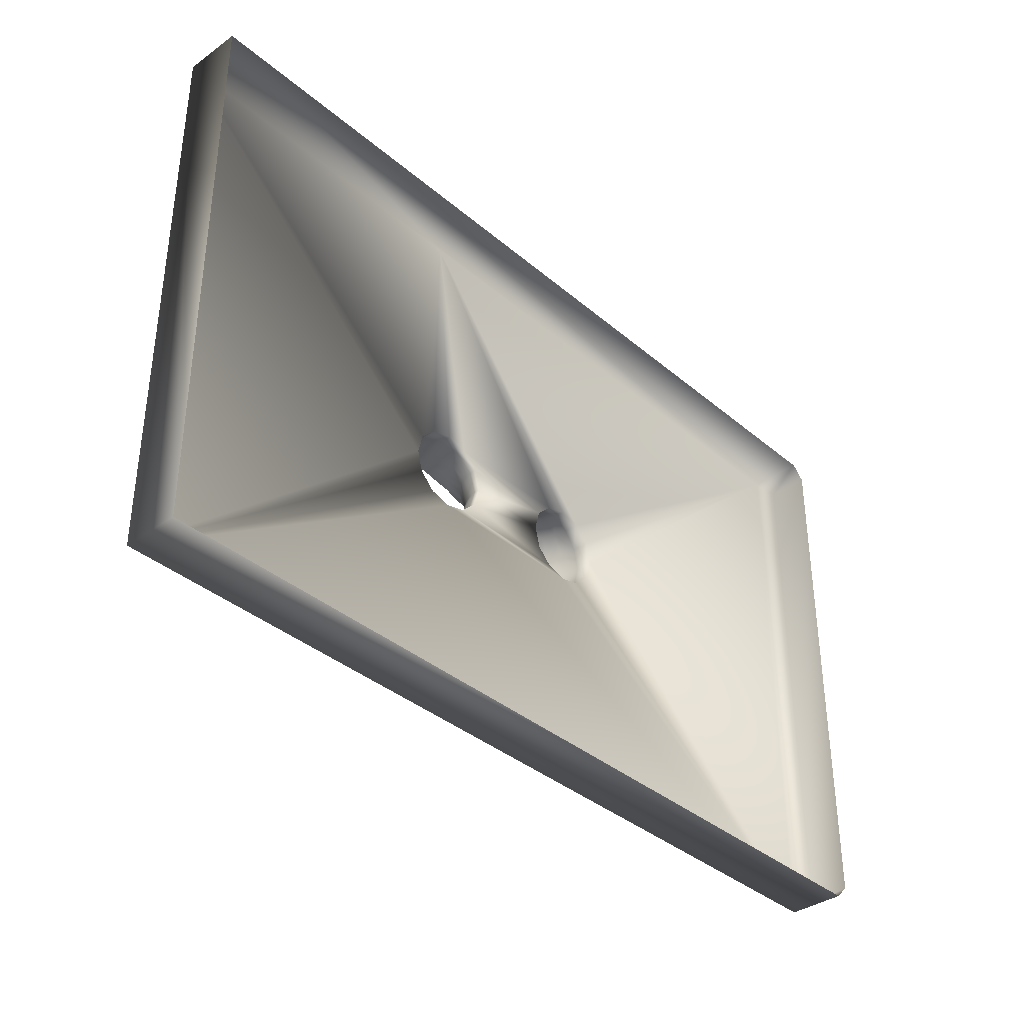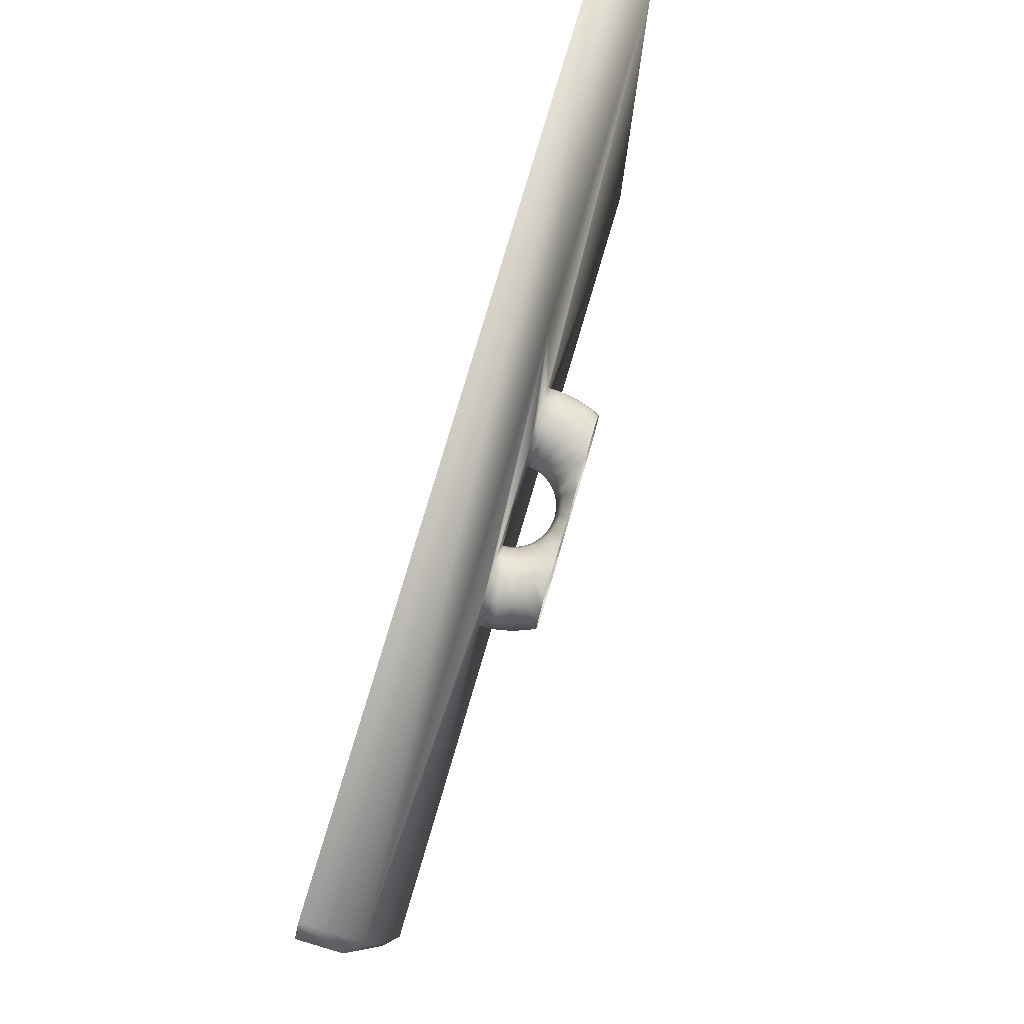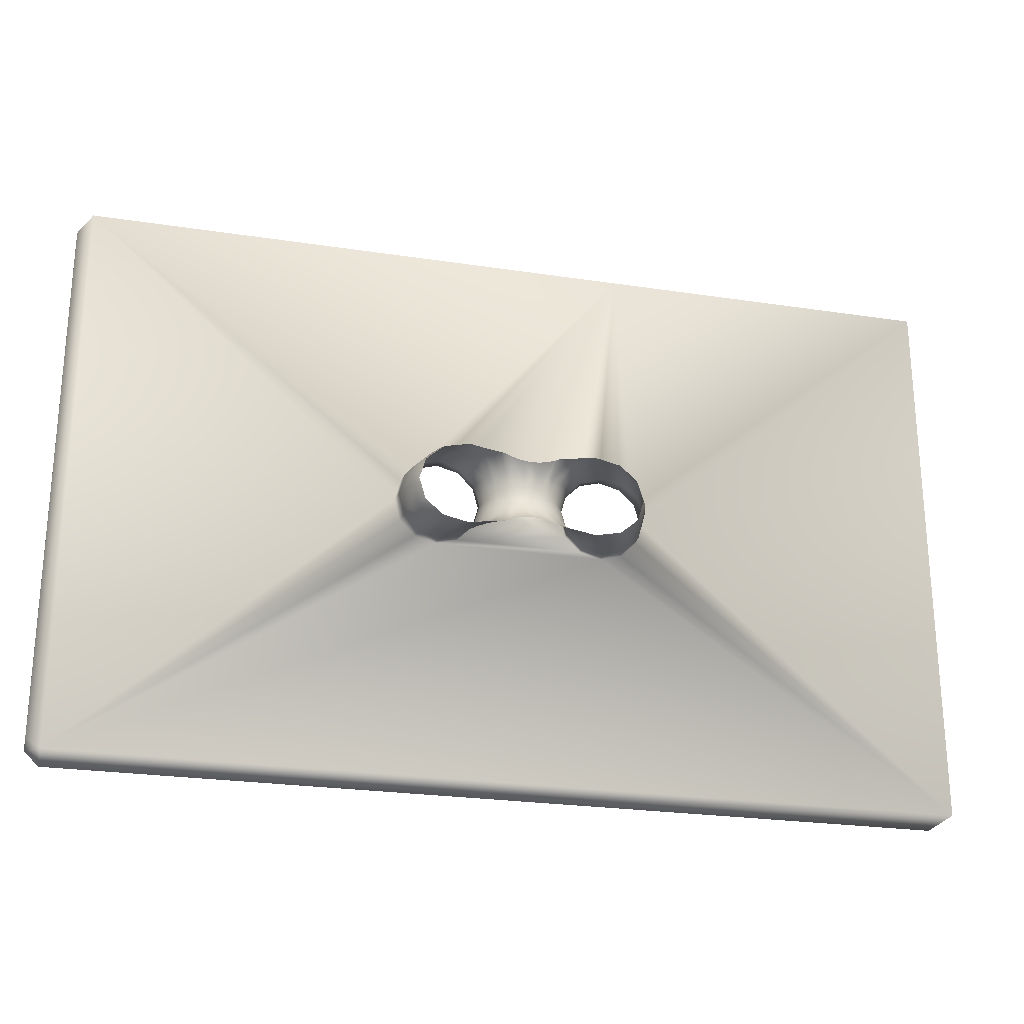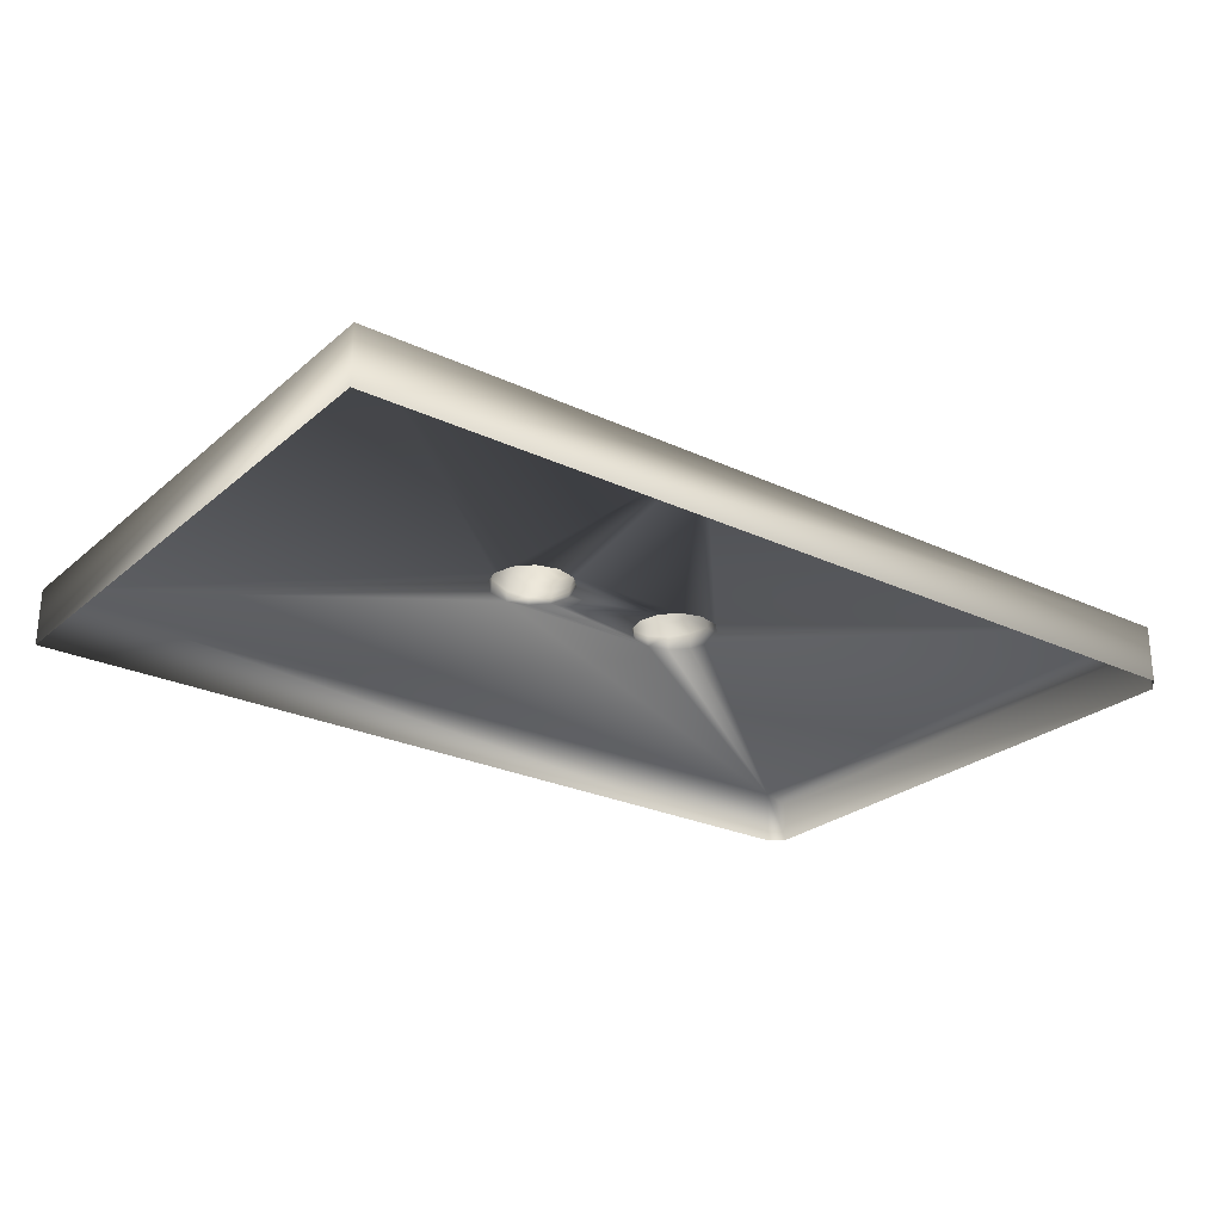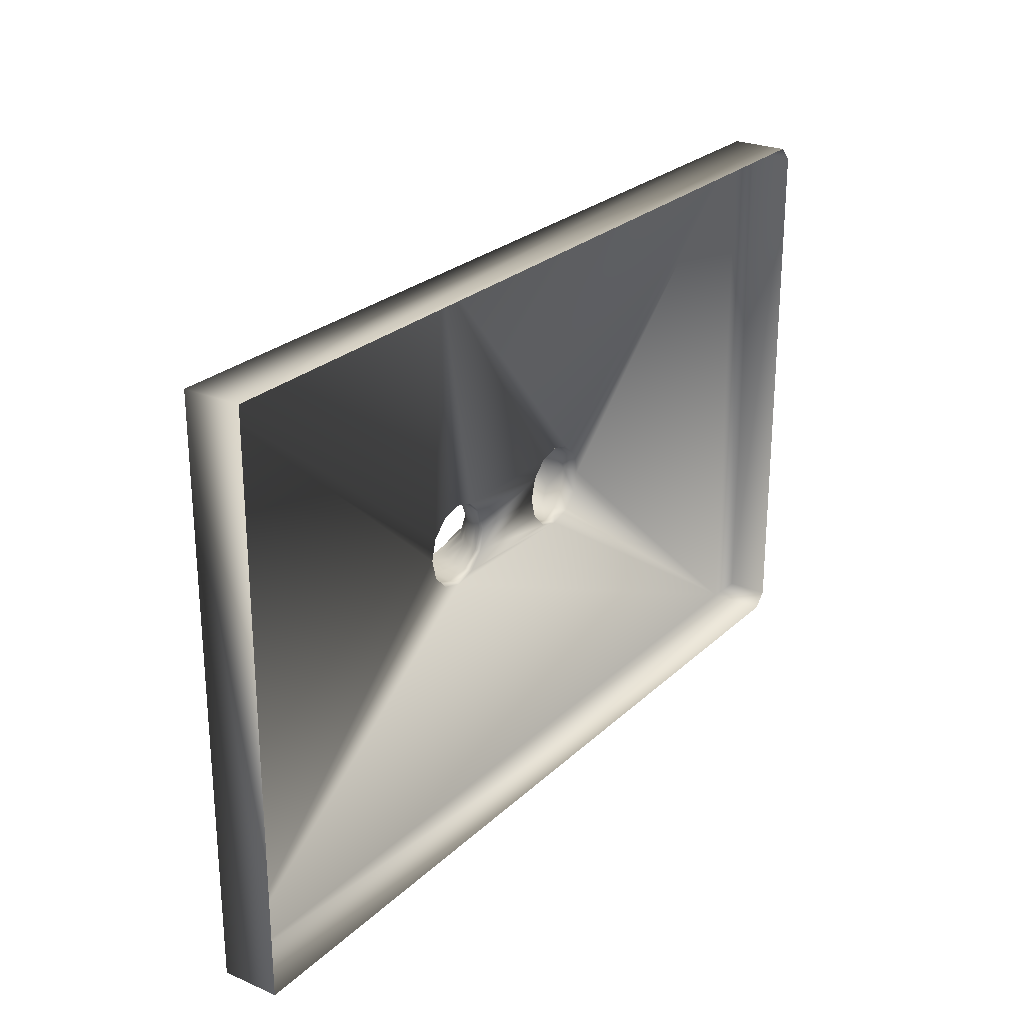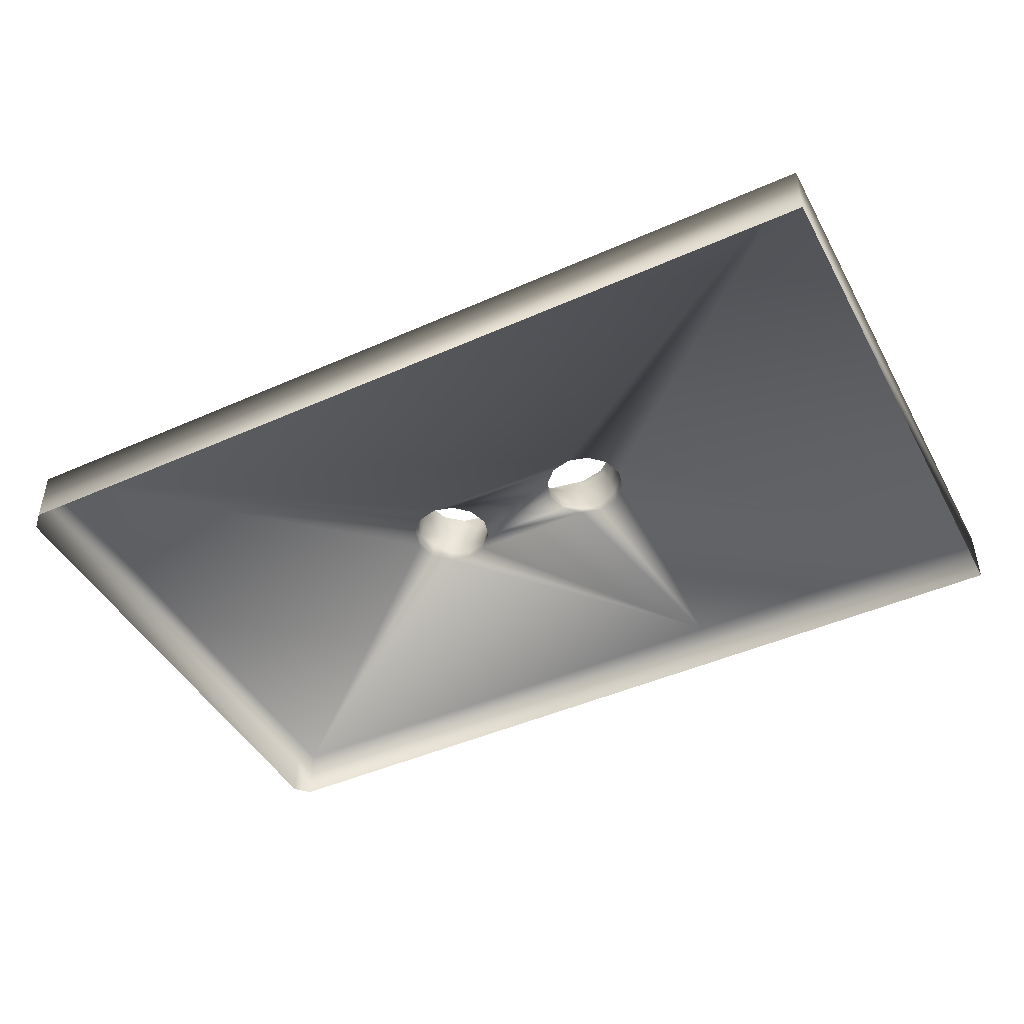
<metadata>
{"format":"obj","ext":"obj","renderer":"f3d","projection":"perspective","resolution":1024,"background":"white","views":[{"elev":-36.8,"azim":132.5,"up":"+Y"},{"elev":78.8,"azim":-73.6,"up":"+Y"},{"elev":-24.6,"azim":-14.0,"up":"+Y"},{"elev":-25.7,"azim":143.1,"up":"+Z"},{"elev":25.3,"azim":124.6,"up":"+Y"},{"elev":-45.4,"azim":27.2,"up":"+Z"}]}
</metadata>
<code>
o object
v 7.804 -3 40
v -5.804 -3 40
v -8 -5.196 40
v -64 -38 38
v -62 40 40
v -64 38 38
v -62 40 32
v -62 -40 32
v 64 -40 40
v -62 -40 40
v -16.85 4e-06 42.35
v -15.61 3 44.45
v -16.05 3 42.24
v -13.49 5.196 43.88
v -13.87 5.196 41.96
v -10.9 6 41.57
v -10.59 6 43.11
v -7.923 5.196 41.17
v -5.572 3 41.76
v -5.746 3 40.89
v -4.796 4e-06 41.55
v -4.949 4e-06 40.78
v -5.746 -3 40.89
v -5.572 -3 41.76
v -7.923 -5.196 41.17
v -10.59 -6 43.11
v -10.9 -6 41.57
v -13.49 -5.196 43.88
v -13.87 -5.196 41.96
v -16.05 -3 42.24
v -15.61 -3 44.45
v -15.63 4e-06 46.89
v -16.39 4e-06 44.66
v -14.89 3 46.58
v -10.09 6 44.59
v -7.693 5.196 42.33
v -5.286 3 42.6
v -5.286 -3 42.6
v -7.693 -5.196 42.33
v -10.09 -6 44.59
v -14.89 -3 46.58
v -15.08 4e-06 48
v -14.19 3 48
v -12.86 5.196 45.74
v -9.392 6 46
v -7.315 5.196 43.44
v -4.892 3 43.4
v -4.543 4e-06 42.3
v -4.892 -3 43.4
v -7.315 -5.196 43.44
v -9.392 -6 46
v -12.86 -5.196 45.74
v -11.66 5.196 48
v -11.99 5.196 47.5
v -8.52 6 47.3
v -6.794 5.196 44.5
v -6.14 5.196 45.48
v -3.76 4e-06 43.65
v -4.196 4e-06 43
v -6.14 -5.196 45.48
v -6.794 -5.196 44.5
v -8.52 -6 47.3
v -11.99 -5.196 47.5
v -5.364 5.196 46.36
v -4.398 3 44.14
v -3.811 3 44.81
v -3.811 -3 44.81
v -4.398 -3 44.14
v -5.364 -5.196 46.36
v -7 5.816 48
v -4.479 5.196 47.14
v -3.142 3 45.4
v -3.243 4e-06 44.24
v -3.142 -3 45.4
v -7 -5.816 48
v -4.479 -5.196 47.14
v -3.5 5.196 47.79
v -2 4e-06 45.2
v -2.653 4e-06 44.76
v -3.5 -5.196 47.79
v -3.082 5.196 48
v -1.604 3 46.29
v -2.402 3 45.89
v -1.604 -3 46.29
v -2.402 -3 45.89
v -2.314 4.856 48
v -0.761 3 46.57
v -0.5529 4e-06 45.8
v -1.296 4e-06 45.54
v -2.314 -4.856 48
v -0.761 -3 46.57
v 0.2168 4e-06 45.95
v 1 3 46.8
v 0.1119 3 46.75
v 1 -3 46.8
v 0.1119 -3 46.75
v 1 4.197 48
v 1.783 4e-06 45.95
v 1 4e-06 46
v 1.888 -3 46.75
v 2.053 4.266 48
v 1.888 3 46.75
v 2.761 3 46.57
v 2.761 -3 46.57
v 3.604 3 46.29
v 2.553 4e-06 45.8
v 3.604 -3 46.29
v 4.314 4.856 48
v 4 4e-06 45.2
v 3.296 4e-06 45.54
v 4.402 -3 45.89
v 5.619 5.26 48
v 5.5 5.196 47.79
v 6.479 5.196 47.14
v 4.402 3 45.89
v 5.142 3 45.4
v 5.142 -3 45.4
v 6.479 -5.196 47.14
v 5.5 -5.196 47.79
v 7.364 5.196 46.36
v 5.243 4e-06 44.24
v 4.653 4e-06 44.76
v 7.364 -5.196 46.36
v 9 5.816 48
v 10.52 6 47.3
v 6.398 3 44.14
v 5.811 3 44.81
v 5.76 4e-06 43.65
v 5.811 -3 44.81
v 6.398 -3 44.14
v 9.91 -6 48
v 9 -5.816 48
v 10.52 -6 47.3
v 11.43 5.694 48
v 13.99 5.196 47.5
v 8.794 5.196 44.5
v 8.14 5.196 45.48
v 6.892 3 43.4
v 6.892 -3 43.4
v 8.14 -5.196 45.48
v 8.794 -5.196 44.5
v 13.66 -5.196 48
v 11.43 -5.694 48
v 13.99 -5.196 47.5
v 14.86 4.195 48
v 14.86 5.196 45.74
v 11.39 6 46
v 9.315 5.196 43.44
v 6.543 4e-06 42.3
v 6.196 4e-06 43
v 9.315 -5.196 43.44
v 11.39 -6 46
v 14.86 -5.196 45.74
v 17.63 4e-06 46.89
v 17.61 3 44.45
v 16.89 3 46.58
v 15.49 5.196 43.88
v 12.09 6 44.59
v 9.693 5.196 42.33
v 7.286 3 42.6
v 6.796 4e-06 41.55
v 7.286 -3 42.6
v 9.693 -5.196 42.33
v 12.09 -6 44.59
v 15.49 -5.196 43.88
v 16.89 -3 46.58
v 17.61 -3 44.45
v 18.39 4e-06 44.66
v 18.05 3 42.24
v 12.9 6 41.57
v 12.59 6 43.11
v 9.923 5.196 41.17
v 7.572 3 41.76
v 7.746 3 40.89
v 7.746 -3 40.89
v 7.572 -3 41.76
v 9.923 -5.196 41.17
v 12.9 -6 41.57
v 12.59 -6 43.11
v 18.05 -3 42.24
v 18.85 4e-06 42.35
v 18.2 3 40
v 16 5.196 40
v 15.87 5.196 41.96
v 13 6 40
v 7.804 3 40
v 7 4e-06 40
v 6.949 4e-06 40.78
v 13 -6 40
v 15.87 -5.196 41.96
v 16 -5.196 40
v 18.2 -3 40
v -5.804 3 40
v 10 5.196 40
v -14 5.196 40
v -5 4e-06 40
v -11 6 40
v -16.2 3 40
v -8 5.196 40
v -11 -6 40
v -16.2 -3 40
v -17 4e-06 40
v -14 -5.196 40
v 64 40 40
v 19 4e-06 40
v 10 -5.196 40
v -64 -38 32
v -12.86 -4.195 48
v -9.426 -5.694 48
v -7.91 6 48
v -3.619 -5.26 48
v -0.05328 -4.266 48
v 1 -4.197 48
v 4.314 -4.856 48
v 5.082 -5.196 48
v 16.19 -3 48
v 17.08 4e-06 48
v 16 40 40
v 64 -40 32
v 64 40 32
v -64 38 32
v -1.144 -4.479 48
v -1.144 4.479 48
v 3.144 -4.479 48
v 3.144 4.479 48
v -14.19 -3 48
v 16.19 3 48
v -0.05328 4.266 48
v 2.053 -4.266 48
v -5.139 -5.487 48
v -5.139 5.487 48
v 7.139 -5.487 48
v 7.139 5.487 48
v -9.426 5.694 48
v -7.91 -6 48
v 9.91 6 48
v -12.86 4.195 48
v -11.66 -5.196 48
v 13.66 5.196 48
v 14.86 -4.195 48
v -3.619 5.26 48
v -3.082 -5.196 48
v 5.082 5.196 48
v 5.619 -5.26 48
f 3 1 2
f 6 4 5
f 5 7 6
f 10 8 9
f 13 11 12
f 15 13 14
f 15 14 16
f 16 17 18
f 20 18 19
f 22 20 21
f 22 21 23
f 23 24 25
f 27 25 26
f 29 27 28
f 29 28 30
f 30 31 11
f 33 32 12
f 12 34 14
f 17 14 35
f 17 35 36
f 19 36 37
f 19 37 21
f 24 21 38
f 24 38 39
f 26 39 40
f 26 40 28
f 31 28 41
f 33 31 32
f 35 44 45
f 35 45 46
f 37 46 47
f 37 47 48
f 38 48 49
f 38 49 50
f 40 50 51
f 40 51 52
f 208 41 52
f 226 32 41
f 45 55 56
f 56 57 47
f 59 47 58
f 59 58 49
f 61 49 60
f 51 61 62
f 209 63 51
f 57 55 64
f 57 64 65
f 65 66 58
f 68 58 67
f 60 68 69
f 60 69 62
f 64 70 71
f 66 64 72
f 66 72 73
f 67 73 74
f 67 74 69
f 230 75 76
f 71 77 72
f 79 72 78
f 79 78 74
f 76 74 80
f 83 82 78
f 85 78 84
f 90 80 85
f 82 86 87
f 89 82 88
f 89 88 84
f 222 90 91
f 88 87 92
f 88 92 91
f 94 93 92
f 96 92 95
f 99 93 98
f 99 98 95
f 229 95 100
f 102 103 98
f 100 98 104
f 224 100 104
f 103 105 106
f 104 106 107
f 110 105 109
f 110 109 107
f 215 107 111
f 113 114 115
f 115 116 109
f 111 109 117
f 119 111 118
f 232 119 118
f 114 120 116
f 122 116 121
f 122 121 117
f 118 117 123
f 120 124 125
f 127 120 126
f 121 127 128
f 121 128 129
f 129 130 123
f 133 131 132
f 125 134 135
f 137 125 136
f 126 137 138
f 126 138 128
f 130 128 139
f 130 139 140
f 140 141 133
f 144 142 143
f 135 146 147
f 136 147 148
f 136 148 138
f 150 138 149
f 150 149 139
f 141 139 151
f 141 151 152
f 144 152 153
f 216 144 153
f 156 154 155
f 146 156 157
f 146 157 158
f 148 158 159
f 148 159 160
f 149 160 161
f 149 161 162
f 151 162 163
f 151 163 164
f 153 164 165
f 153 165 166
f 166 167 154
f 155 168 169
f 155 169 157
f 171 157 170
f 171 170 159
f 159 172 173
f 173 174 161
f 176 161 175
f 163 176 177
f 179 163 178
f 179 178 165
f 167 165 180
f 167 180 168
f 169 181 182
f 184 169 183
f 170 184 185
f 170 185 172
f 174 172 186
f 188 174 187
f 188 187 175
f 175 1 177
f 178 177 189
f 178 189 190
f 190 191 180
f 180 192 181
f 194 193 186
f 15 195 13
f 22 196 20
f 16 197 15
f 13 198 11
f 25 3 23
f 2 196 23
f 18 199 16
f 200 3 27
f 202 201 11
f 201 203 30
f 193 199 20
f 203 200 29
f 219 204 9
f 192 9 205
f 191 9 192
f 10 201 202
f 10 203 201
f 189 10 9
f 189 9 191
f 10 200 203
f 206 3 200
f 189 200 10
f 189 206 200
f 196 1 187
f 3 206 1
f 2 1 196
f 5 4 10
f 4 207 10
f 12 11 33
f 14 13 12
f 16 14 17
f 18 17 36
f 19 18 36
f 21 20 19
f 23 21 24
f 25 24 39
f 26 25 39
f 28 27 26
f 30 28 31
f 11 31 33
f 12 32 34
f 14 34 44
f 35 14 44
f 36 35 46
f 37 36 46
f 21 37 48
f 38 21 48
f 39 38 50
f 40 39 50
f 28 40 52
f 41 28 52
f 32 31 41
f 43 54 44
f 45 44 54
f 46 45 56
f 47 46 56
f 48 47 59
f 49 48 59
f 50 49 61
f 51 50 61
f 52 51 63
f 53 55 45
f 56 55 57
f 47 57 65
f 58 47 65
f 49 58 68
f 60 49 68
f 62 61 60
f 55 210 70
f 65 64 66
f 58 66 73
f 67 58 73
f 69 68 67
f 69 75 62
f 72 64 71
f 73 72 79
f 74 73 79
f 69 74 76
f 231 77 71
f 72 77 83
f 78 72 83
f 74 78 85
f 80 74 85
f 81 82 83
f 78 82 89
f 84 78 89
f 88 82 87
f 84 88 91
f 223 94 87
f 92 87 94
f 91 92 96
f 228 93 94
f 92 93 99
f 95 92 99
f 98 93 102
f 95 98 100
f 98 103 106
f 104 98 106
f 225 108 103
f 106 105 110
f 107 106 110
f 107 214 104
f 108 113 115
f 109 105 115
f 107 109 111
f 115 114 116
f 109 116 122
f 117 109 122
f 118 111 117
f 233 124 114
f 116 120 127
f 121 116 127
f 117 121 129
f 123 117 129
f 123 132 118
f 120 125 137
f 126 120 137
f 128 127 126
f 129 128 130
f 123 130 140
f 133 123 140
f 125 135 147
f 136 125 147
f 138 137 136
f 128 138 150
f 139 128 150
f 140 139 141
f 133 141 152
f 144 133 152
f 227 154 156
f 145 156 146
f 147 146 158
f 148 147 158
f 138 148 160
f 149 138 160
f 139 149 162
f 151 139 162
f 152 151 164
f 153 152 164
f 155 154 168
f 157 156 155
f 158 157 171
f 159 158 171
f 160 159 173
f 161 160 173
f 162 161 176
f 163 162 176
f 164 163 179
f 165 164 179
f 166 165 167
f 154 167 168
f 169 168 181
f 157 169 184
f 170 157 184
f 159 170 172
f 173 172 174
f 161 174 188
f 175 161 188
f 177 176 175
f 178 163 177
f 165 178 190
f 180 165 190
f 168 180 181
f 182 181 205
f 183 169 182
f 185 184 183
f 172 185 194
f 186 172 194
f 187 174 186
f 175 187 1
f 177 1 206
f 189 177 206
f 190 189 191
f 180 191 192
f 181 192 205
f 202 5 10
f 198 5 202
f 205 9 204
f 182 204 218
f 182 205 204
f 195 218 5
f 195 5 198
f 197 218 195
f 199 218 197
f 218 183 182
f 218 185 183
f 194 218 199
f 194 199 193
f 185 218 194
f 187 193 196
f 186 193 187
f 13 195 198
f 20 196 193
f 15 197 195
f 11 198 202
f 23 3 2
f 23 196 22
f 16 199 197
f 27 3 25
f 11 201 30
f 30 203 29
f 20 199 18
f 29 200 27
f 221 4 6
f 8 219 9
f 219 220 204
f 207 8 10
f 220 7 5
f 221 207 4
f 7 221 6
f 220 218 204
f 220 5 218
f 43 44 34
f 208 52 63
f 145 146 135
f 216 153 166
f 81 83 77
f 90 85 84
f 108 115 105
f 215 111 119
f 53 45 54
f 209 51 62
f 81 86 82
f 84 91 90
f 105 103 108
f 215 214 107
f 64 55 70
f 69 76 75
f 120 114 124
f 123 133 132
f 86 223 87
f 212 222 91
f 212 91 96
f 101 103 102
f 101 225 103
f 214 224 104
f 42 34 32
f 42 43 34
f 208 226 41
f 145 227 156
f 217 216 166
f 217 166 154
f 223 228 94
f 213 212 96
f 213 96 95
f 97 102 93
f 97 101 102
f 224 229 100
f 228 97 93
f 229 213 95
f 226 42 32
f 227 217 154
f 70 231 71
f 211 230 76
f 211 76 80
f 112 114 113
f 112 233 114
f 132 232 118
f 53 234 55
f 55 234 210
f 62 75 235
f 62 235 209
f 125 124 236
f 133 143 131
f 125 236 134
f 133 144 143
f 43 237 54
f 54 237 53
f 209 238 63
f 63 238 208
f 135 134 239
f 144 240 142
f 135 239 145
f 216 240 144
f 231 241 77
f 241 81 77
f 90 242 80
f 242 211 80
f 108 243 113
f 244 215 119
f 243 112 113
f 232 244 119

</code>
